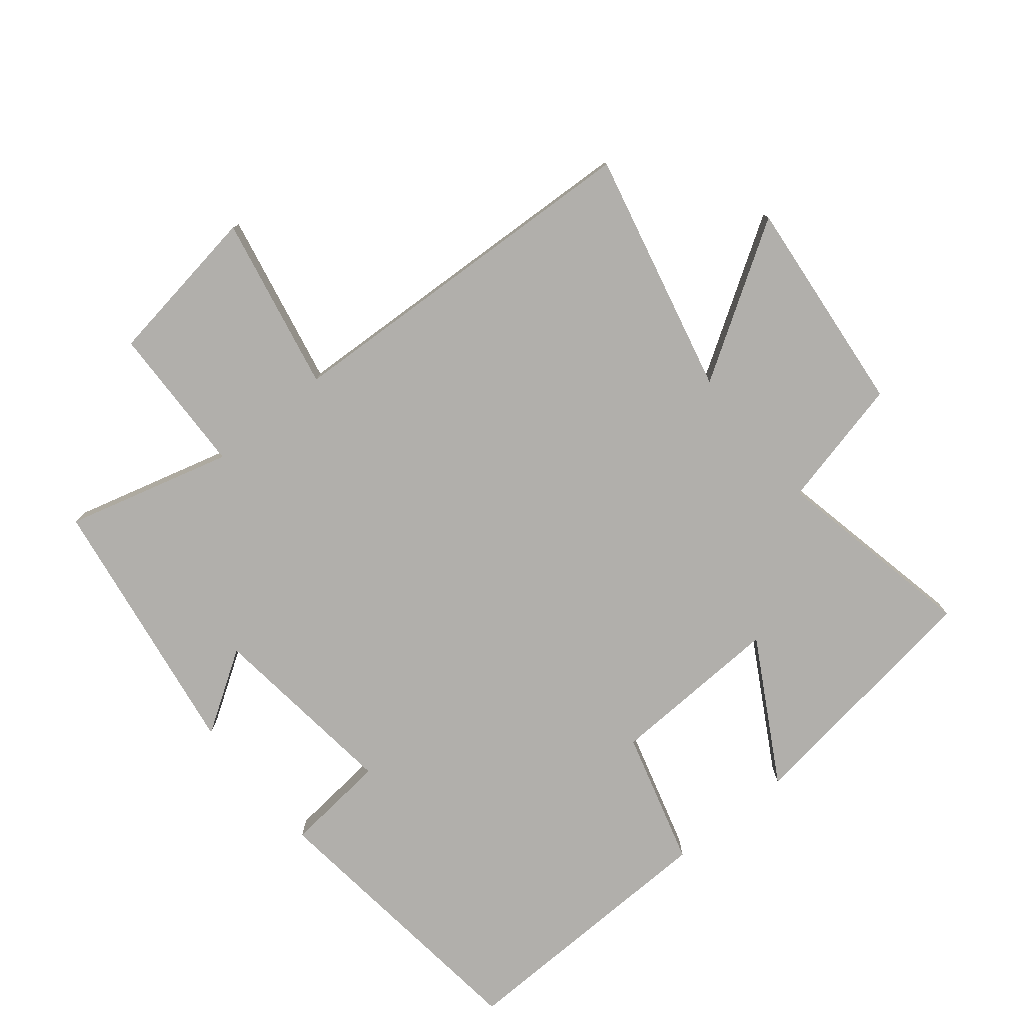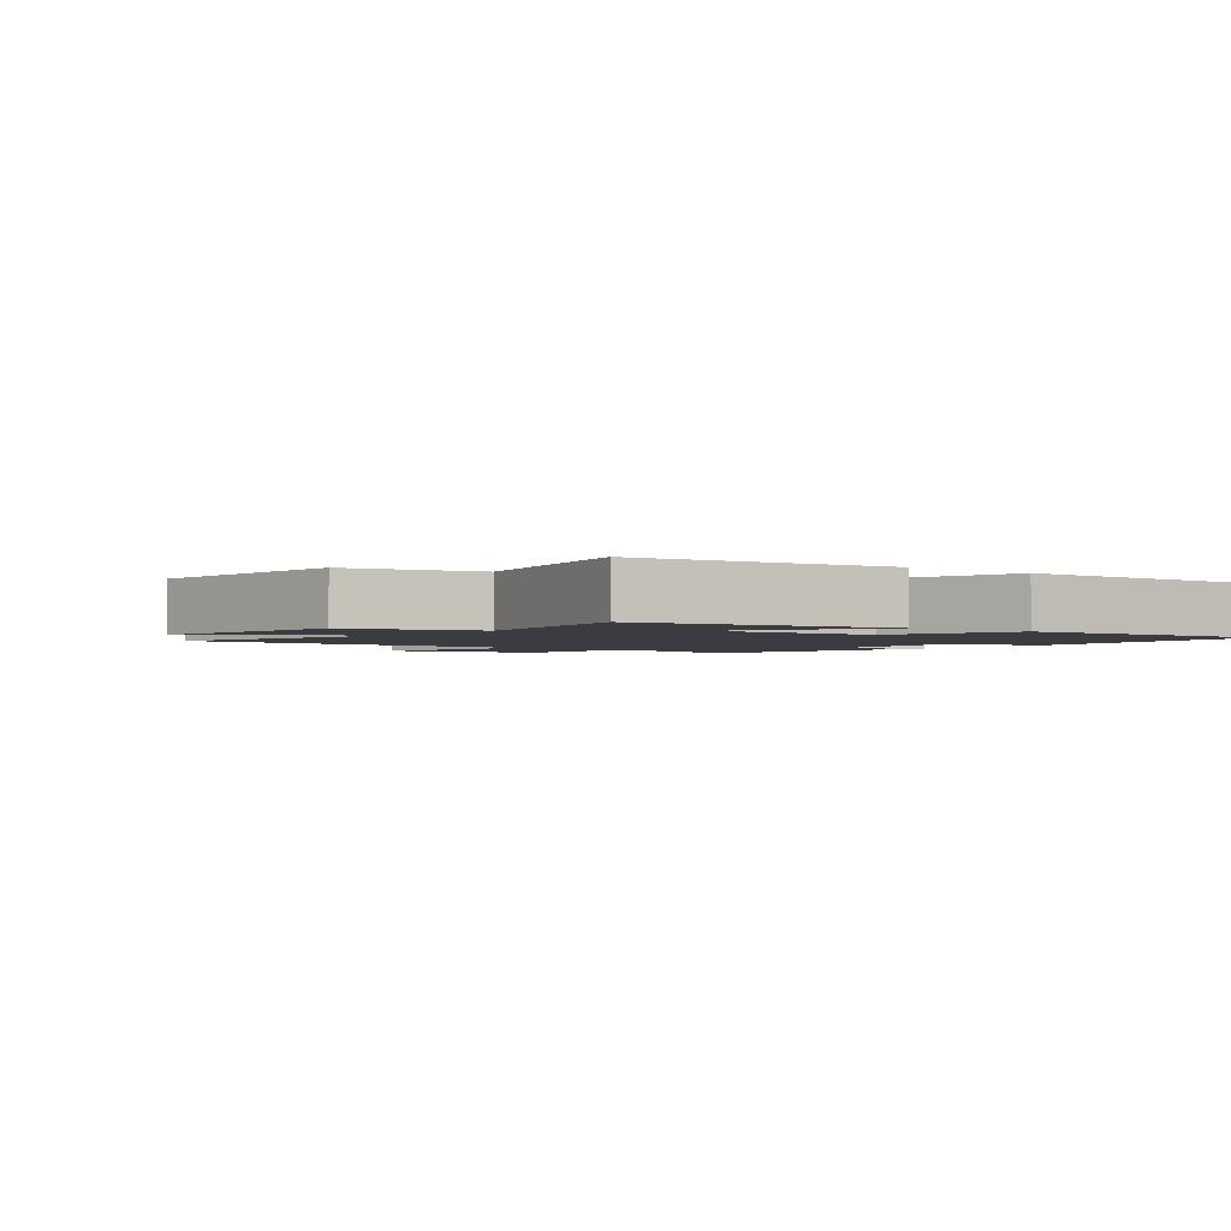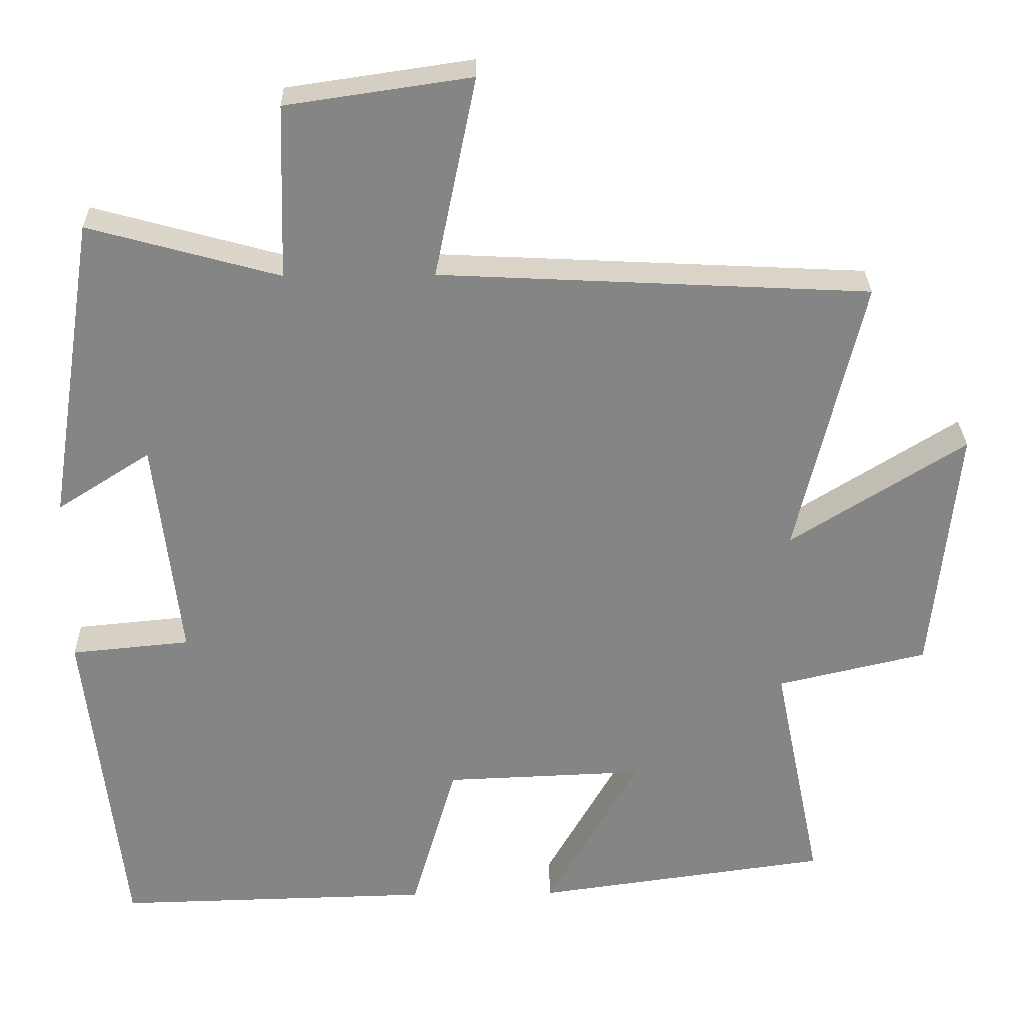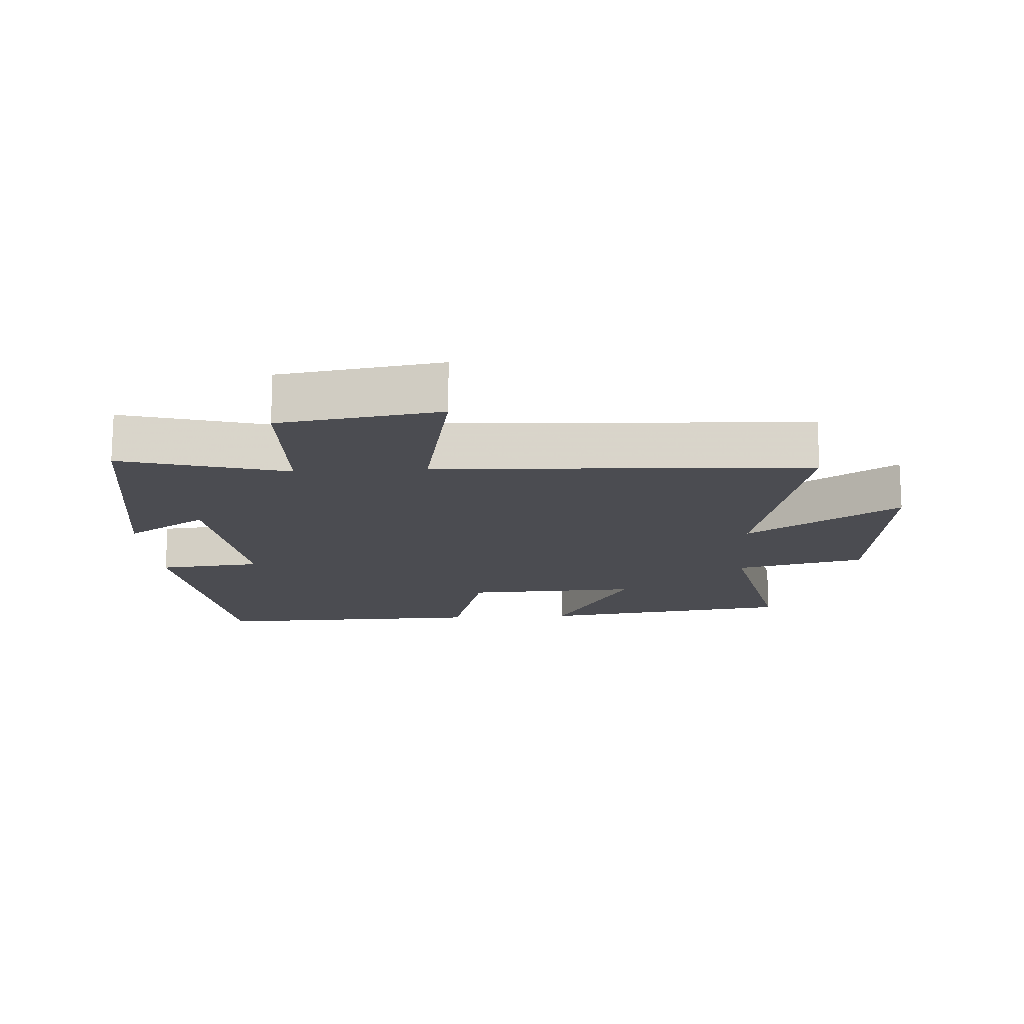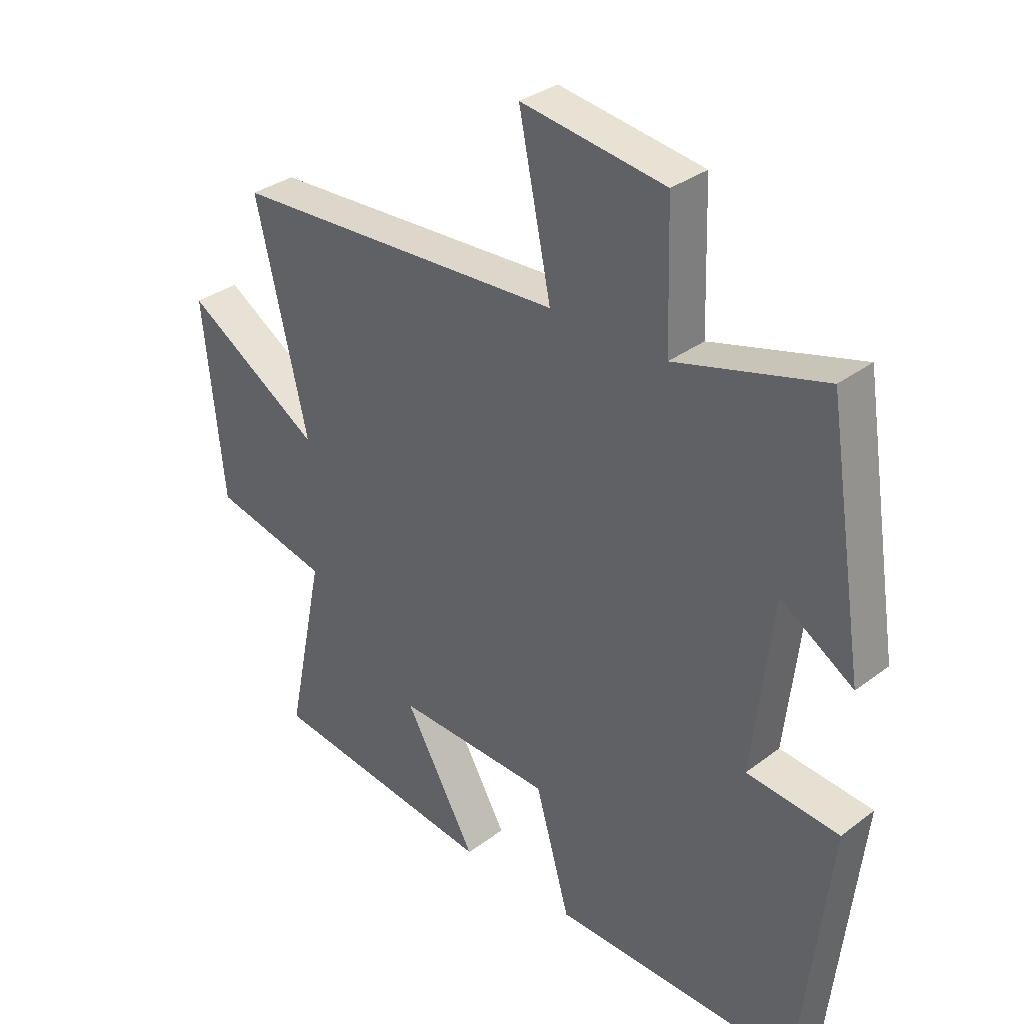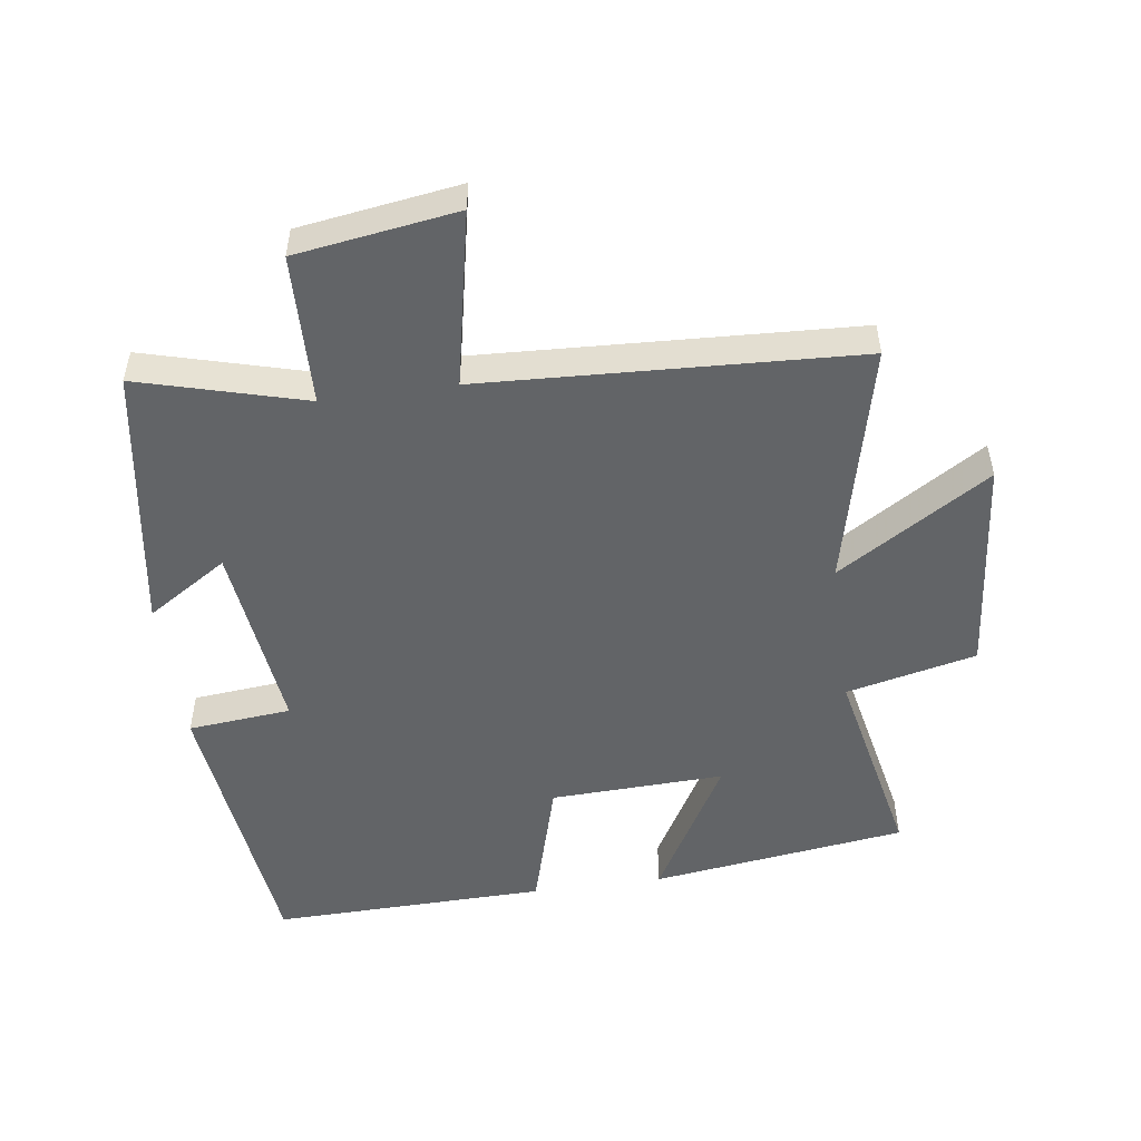
<metadata>
{"format":"obj","ext":"obj","renderer":"f3d","projection":"perspective","resolution":1024,"background":"white","views":[{"elev":-78.3,"azim":39.3,"up":"+Y"},{"elev":-2.2,"azim":142.6,"up":"+Y"},{"elev":28.4,"azim":-1.2,"up":"+Z"},{"elev":-15.4,"azim":3.6,"up":"+Y"},{"elev":33.0,"azim":-136.1,"up":"+Z"},{"elev":-51.1,"azim":8.0,"up":"+Y"}]}
</metadata>
<code>
v 0.588 0.07 0.471
v 0.5 0.07 0.099
v 0.733 0.07 0.245
v 0.699 0.07 -0.089
v 0.5 0.07 -0.135
v 0.564 0.07 -0.447
v 0.173 0.07 -0.5
v 0.296 0.07 -0.284
v 0.03 0.07 -0.294
v -0.029 0.07 -0.5
v -0.45 0.07 -0.509
v -0.5 0.07 -0.07
v -0.342 0.07 -0.055
v -0.376 0.07 0.241
v -0.5 0.07 0.162
v -0.436 0.07 0.57
v -0.182 0.07 0.5
v -0.175 0.07 0.731
v 0.071 0.07 0.767
v 0.016 0.07 0.5
v 0.588 0 0.471
v 0.5 0 0.099
v 0.733 0 0.245
v 0.699 0 -0.089
v 0.5 0 -0.135
v 0.564 0 -0.447
v 0.173 0 -0.5
v 0.296 0 -0.284
v 0.03 0 -0.294
v -0.029 0 -0.5
v -0.45 0 -0.509
v -0.5 0 -0.07
v -0.342 0 -0.055
v -0.376 0 0.241
v -0.5 0 0.162
v -0.436 0 0.57
v -0.182 0 0.5
v -0.175 0 0.731
v 0.071 0 0.767
v 0.016 0 0.5
f 17 18 19 20
f 17 20 1 2
f 14 15 16 17
f 13 14 17 2
f 10 11 12 13
f 9 10 13
f 8 9 13 2
f 5 6 7 8
f 5 8 2 3
f 3 4 5
f 40 39 38 37
f 22 21 40 37
f 37 36 35 34
f 22 37 34 33
f 33 32 31 30
f 33 30 29
f 22 33 29 28
f 28 27 26 25
f 23 22 28 25
f 25 24 23
f 1 21 22 2
f 2 22 23 3
f 3 23 24 4
f 4 24 25 5
f 5 25 26 6
f 6 26 27 7
f 7 27 28 8
f 8 28 29 9
f 9 29 30 10
f 10 30 31 11
f 11 31 32 12
f 12 32 33 13
f 13 33 34 14
f 14 34 35 15
f 15 35 36 16
f 16 36 37 17
f 17 37 38 18
f 18 38 39 19
f 19 39 40 20
f 20 40 21 1

</code>
